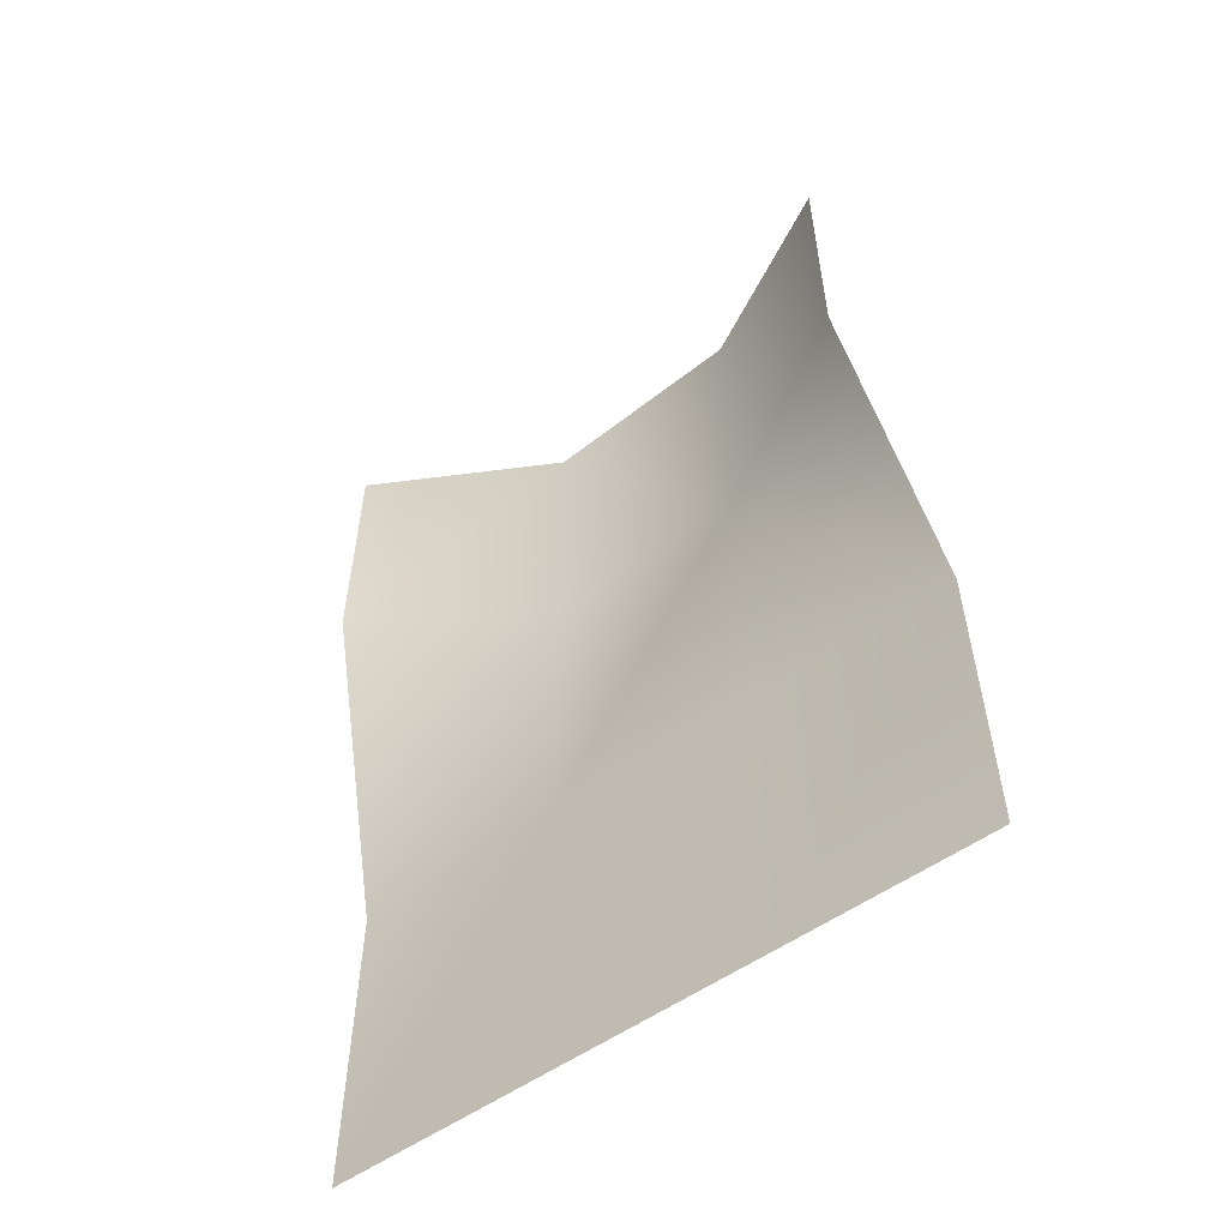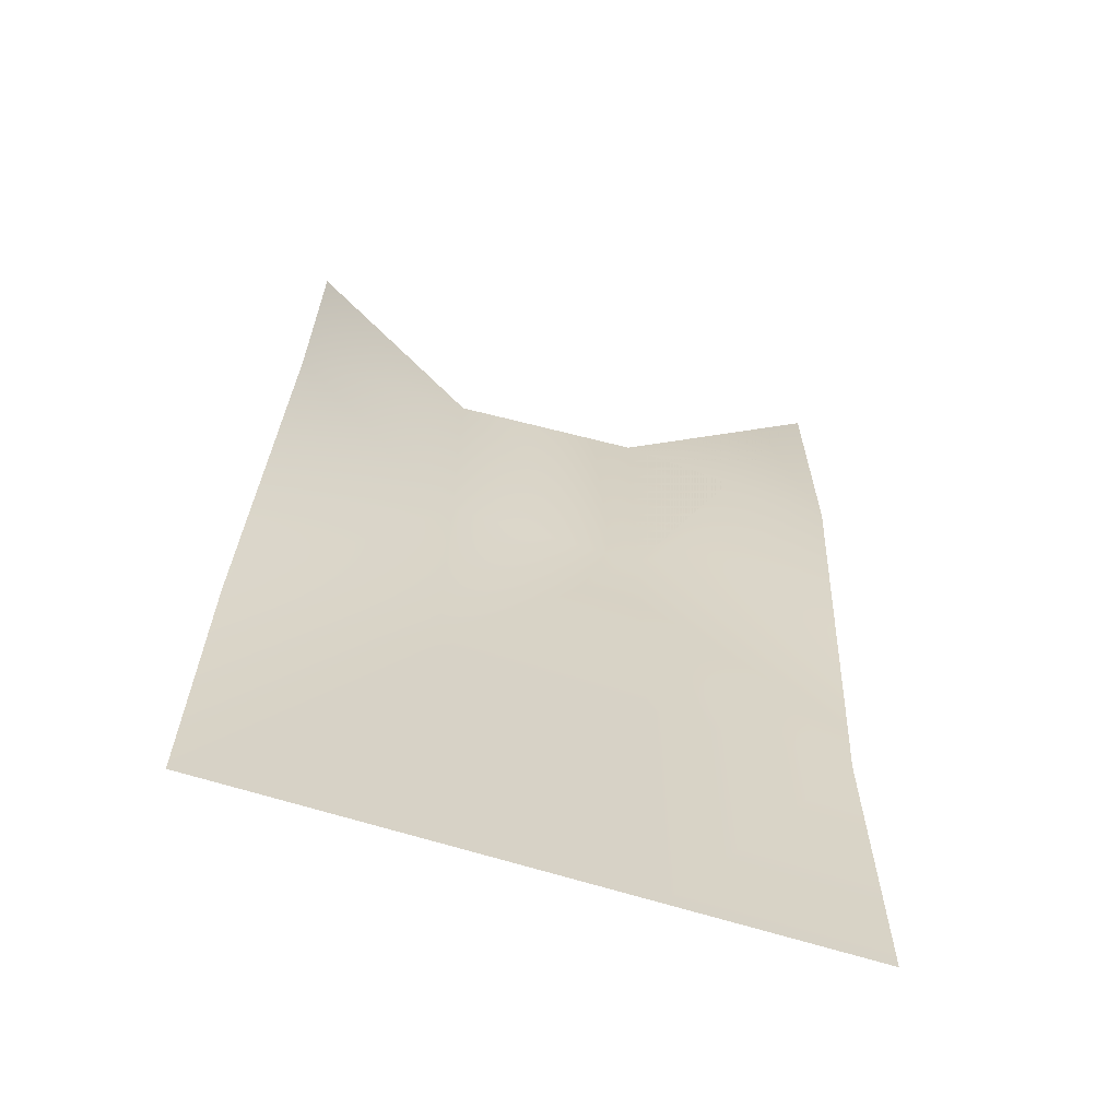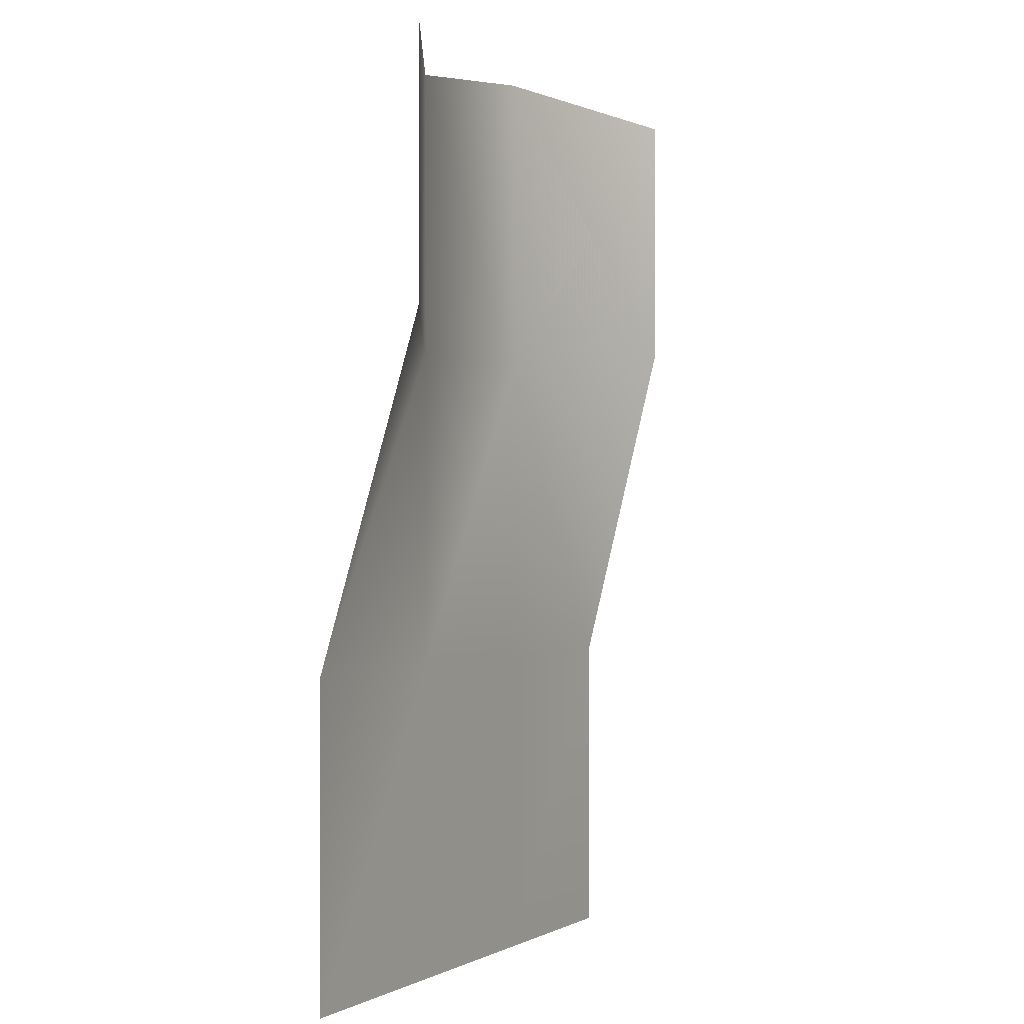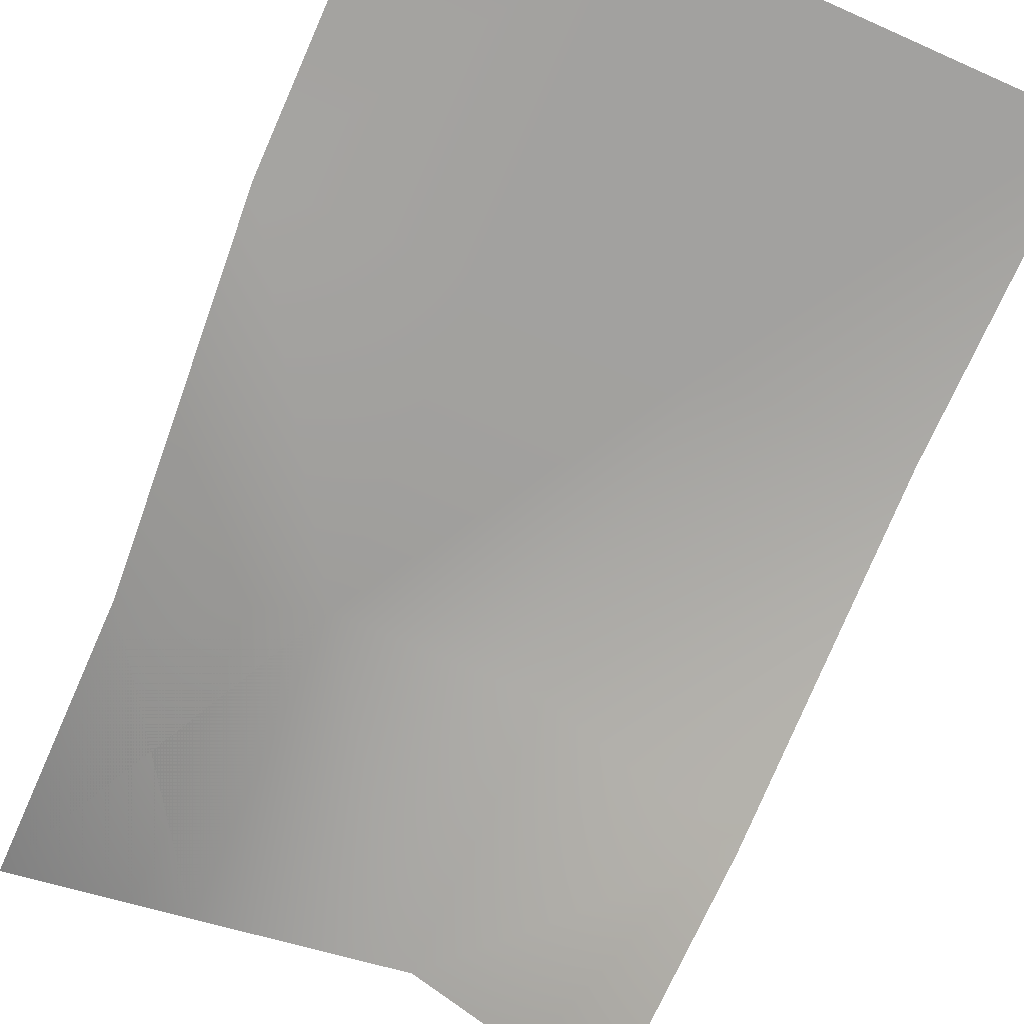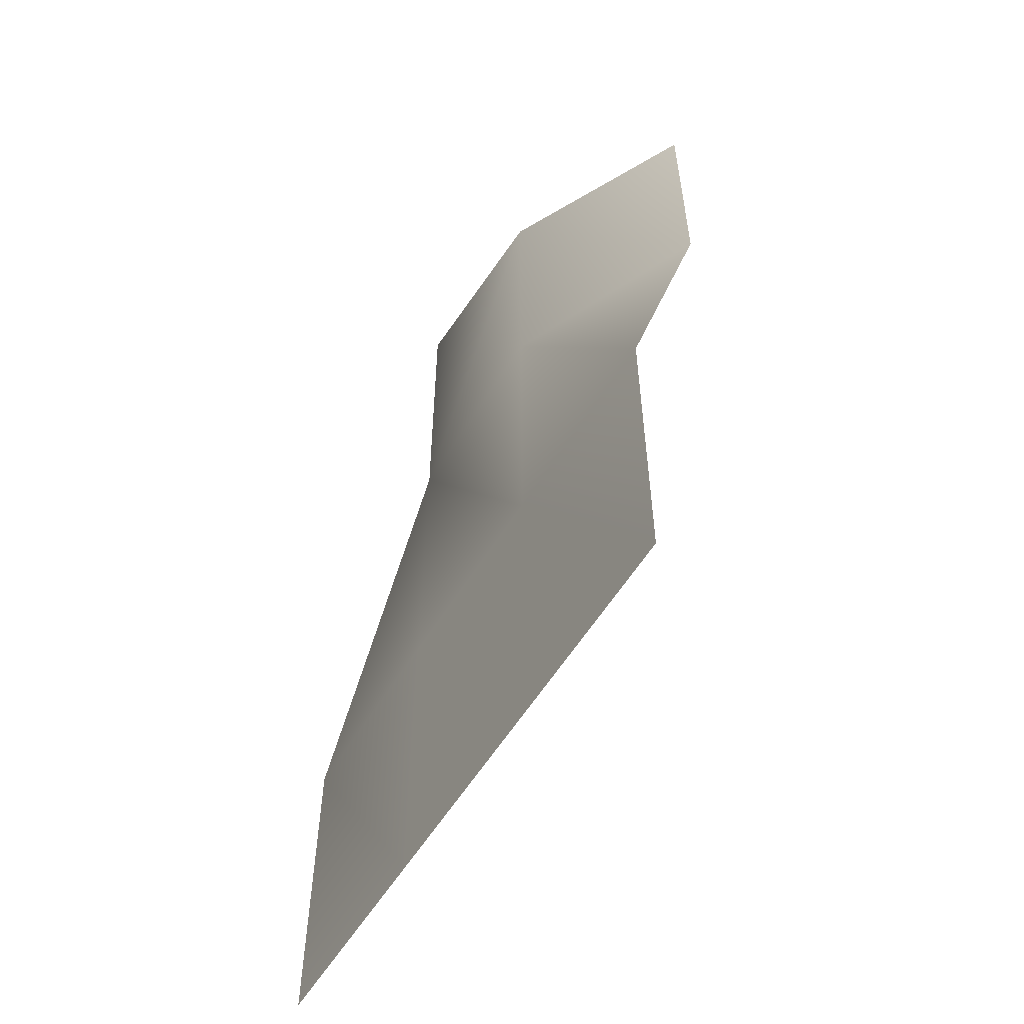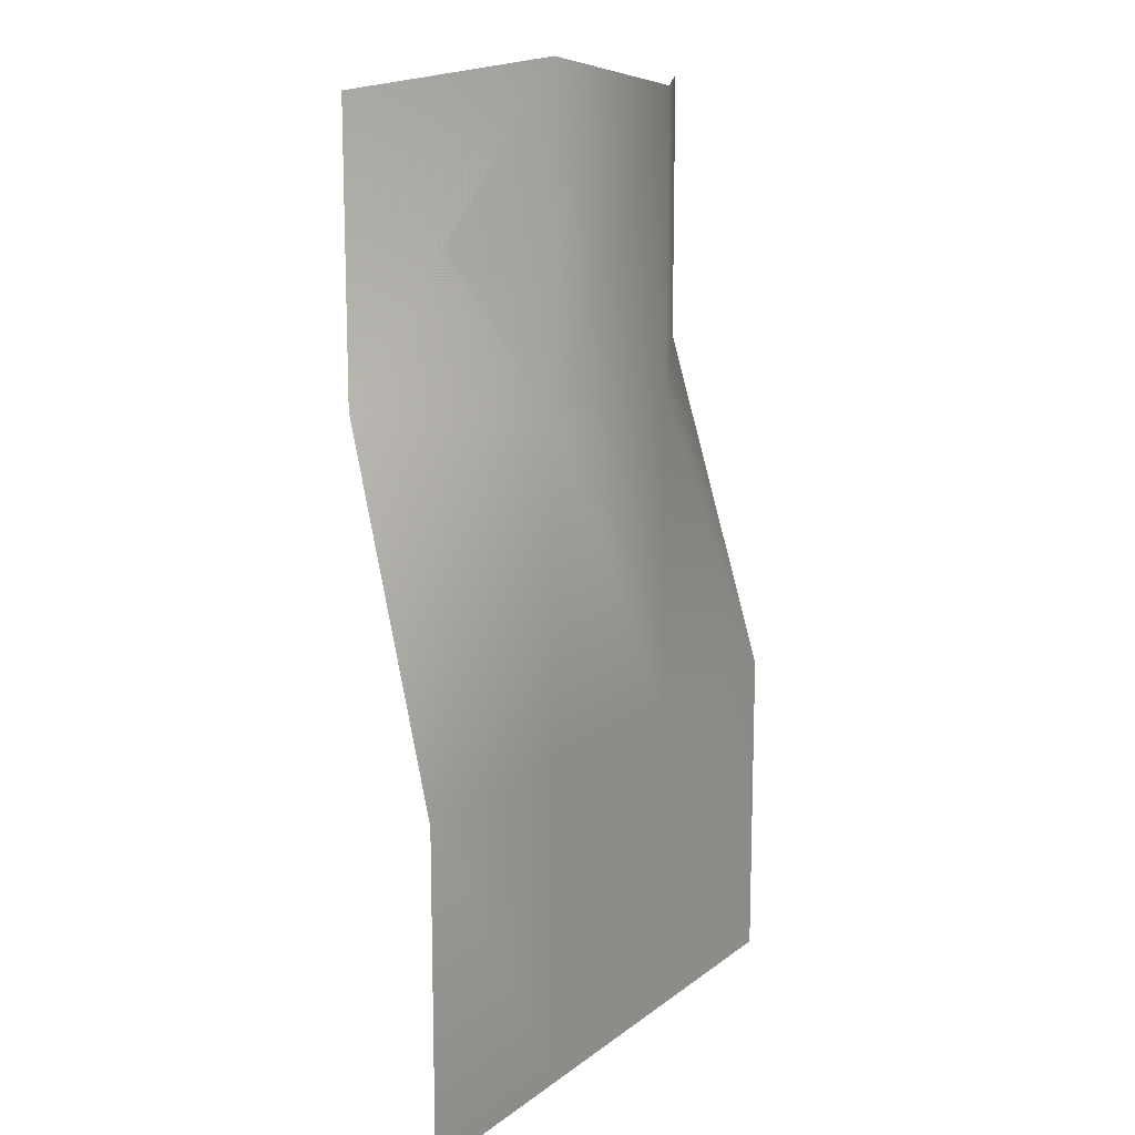
<metadata>
{"format":"obj","ext":"obj","renderer":"f3d","projection":"perspective","resolution":1024,"background":"white","views":[{"elev":-57.2,"azim":-144.3,"up":"+Y"},{"elev":-65.1,"azim":162.3,"up":"+Y"},{"elev":-1.2,"azim":116.7,"up":"+Y"},{"elev":-72.2,"azim":-23.9,"up":"+Z"},{"elev":-56.8,"azim":58.9,"up":"+Y"},{"elev":13.5,"azim":-58.3,"up":"+Y"}]}
</metadata>
<code>
o Small_Flower_Plane.018
v -0.6305 -1 -0
v 0.6305 -1 -0
v -0.5712 0.9455 -0.2056
v 0.6056 0.9455 -0.2056
v -0.5712 0.3878 -0.2056
v -0.6305 -0.3333 -0
v -0.2102 -1 -0
v 0.2102 -1 -0
v 0.6305 -0.3333 -0
v 0.6056 0.3878 -0.2056
v 0.2102 0.9378 0
v -0.2102 1 0
v -0.2102 -0.3333 -0
v -0.2102 0.3333 0
v 0.2102 -0.3333 -0
v 0.2102 0.3333 0
v -0.6305 -1 -0
v 0.6305 -1 -0
v -0.5712 0.9455 -0.2056
v 0.6056 0.9455 -0.2056
v -0.5712 0.3878 -0.2056
v -0.6305 -0.3333 -0
v -0.2102 -1 -0
v 0.2102 -1 -0
v 0.6305 -0.3333 -0
v 0.6056 0.3878 -0.2056
v 0.2102 0.9378 0
v -0.2102 1 0
v -0.2102 -0.3333 -0
v -0.2102 0.3333 0
v 0.2102 -0.3333 -0
v 0.2102 0.3333 0
f 10 11 16
f 14 3 5
f 14 11 12
f 7 6 1
f 6 14 5
f 8 13 7
f 15 14 13
f 2 15 8
f 9 16 15
f 27 26 32
f 21 28 30
f 30 27 32
f 22 23 17
f 22 30 29
f 29 24 23
f 30 31 29
f 31 18 24
f 32 25 31
f 10 4 11
f 14 12 3
f 14 16 11
f 7 13 6
f 6 13 14
f 8 15 13
f 15 16 14
f 2 9 15
f 9 10 16
f 27 20 26
f 21 19 28
f 30 28 27
f 22 29 23
f 22 21 30
f 29 31 24
f 30 32 31
f 31 25 18
f 32 26 25

</code>
